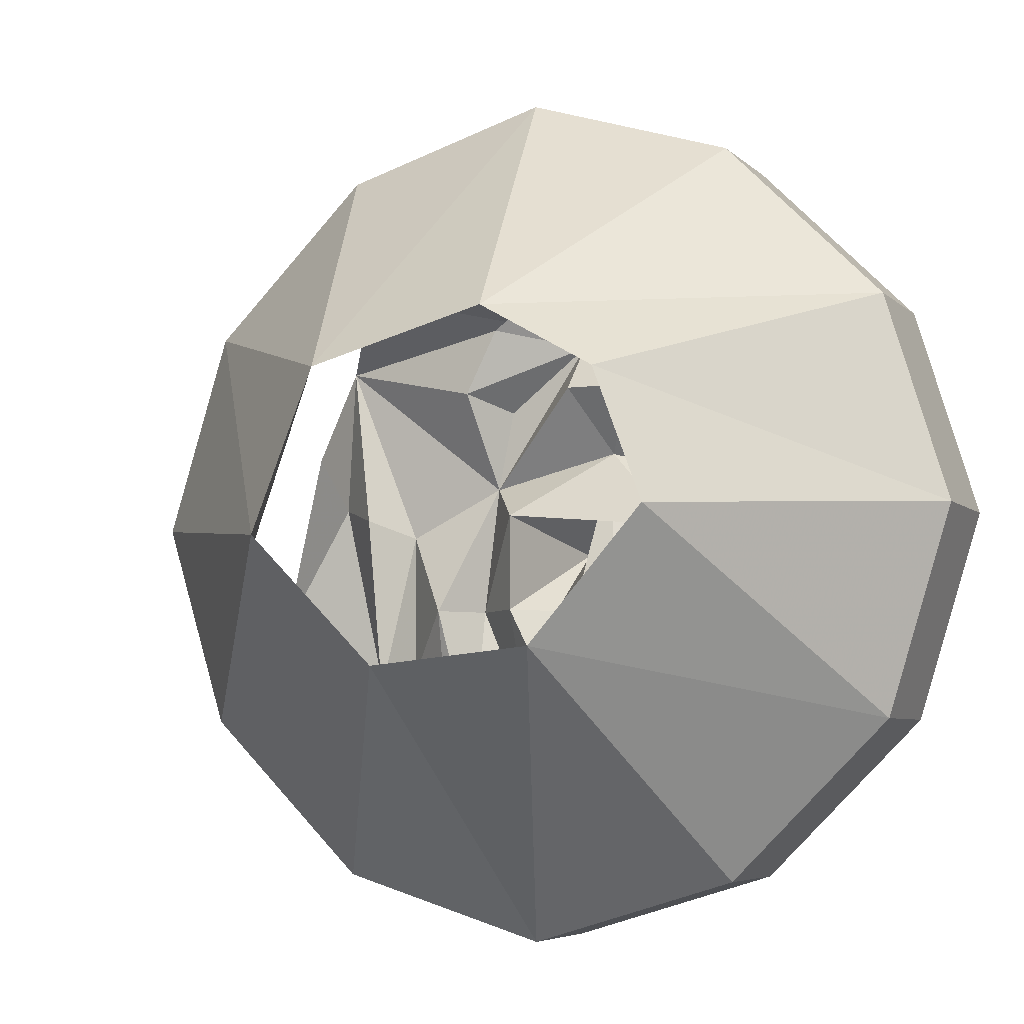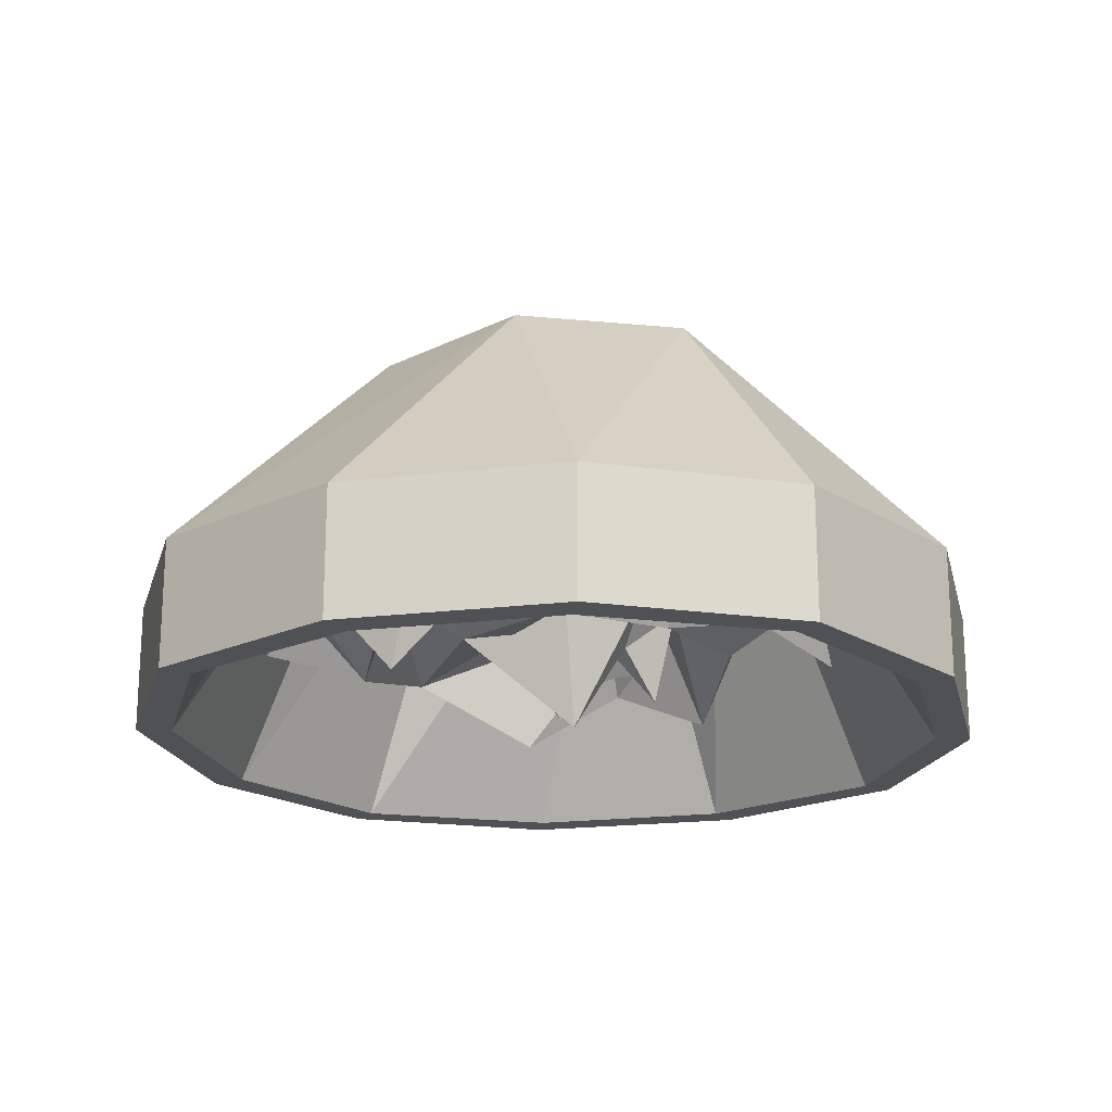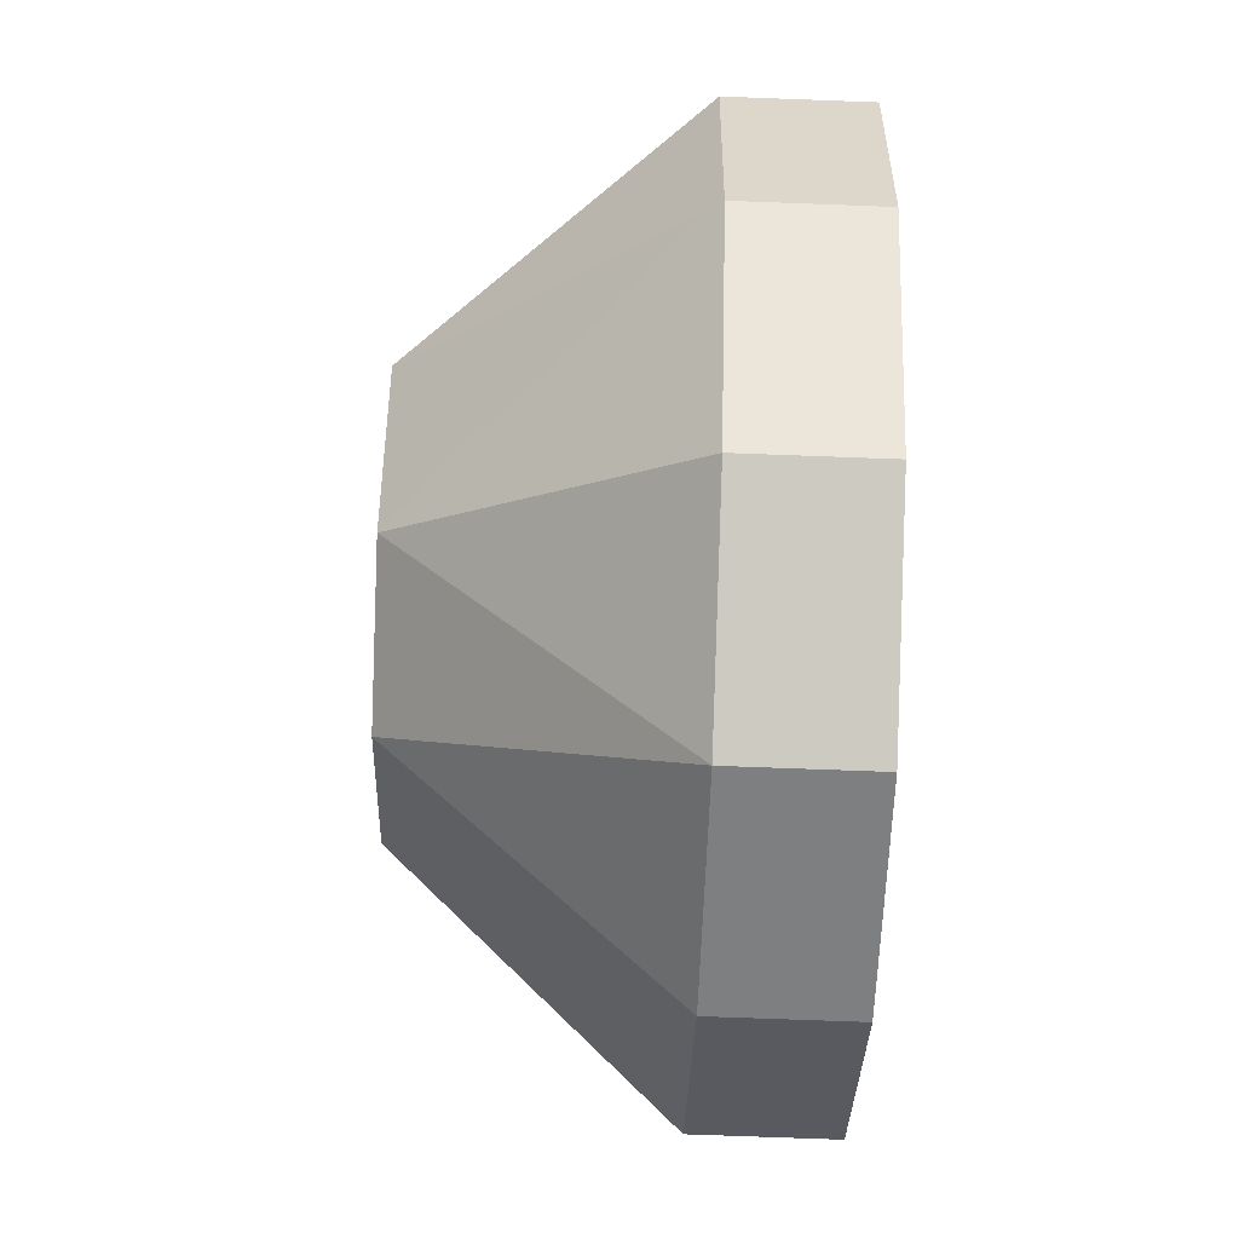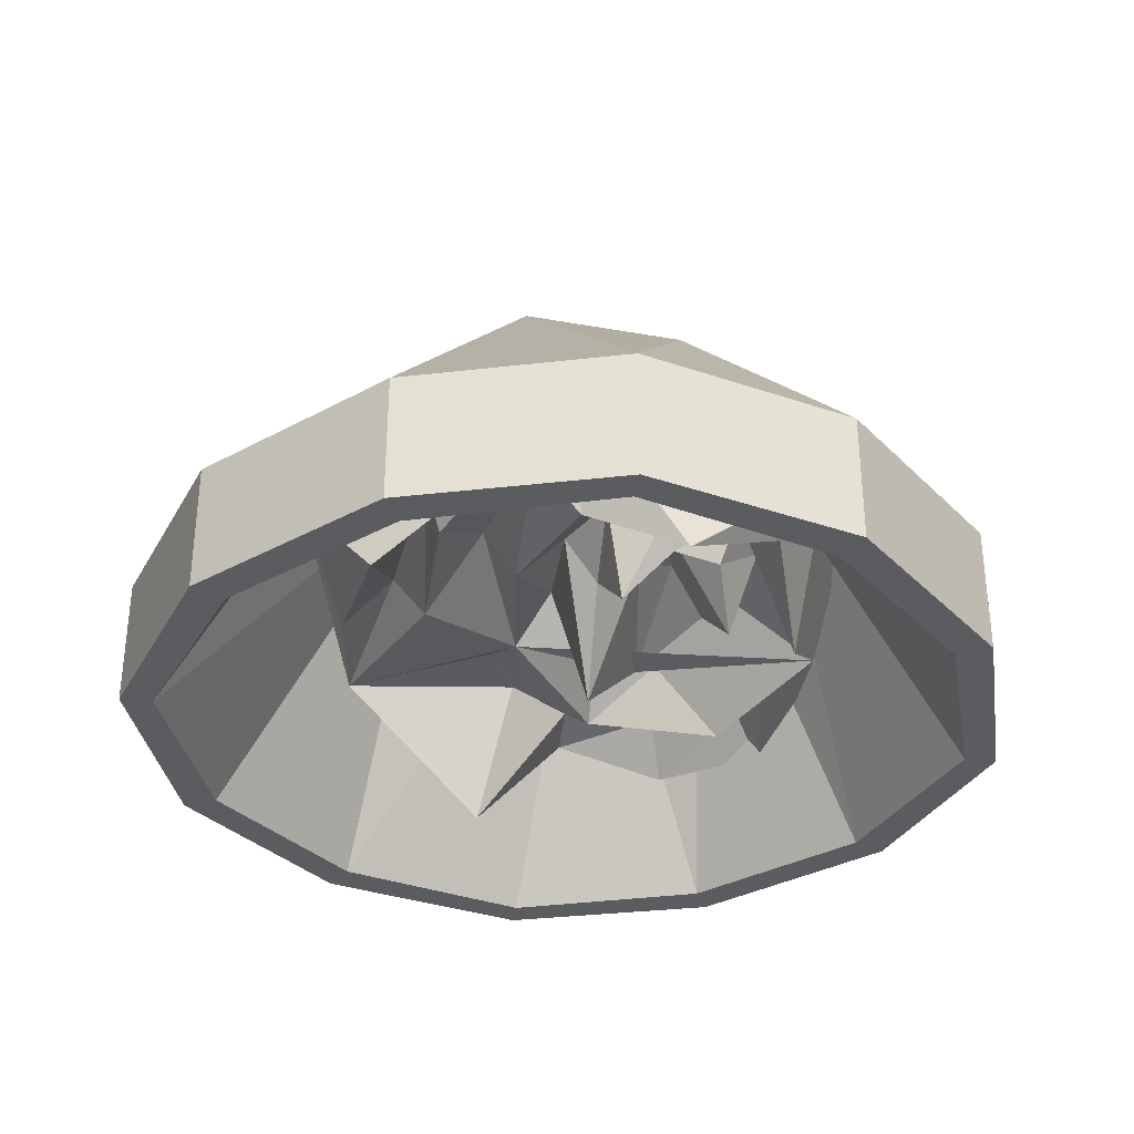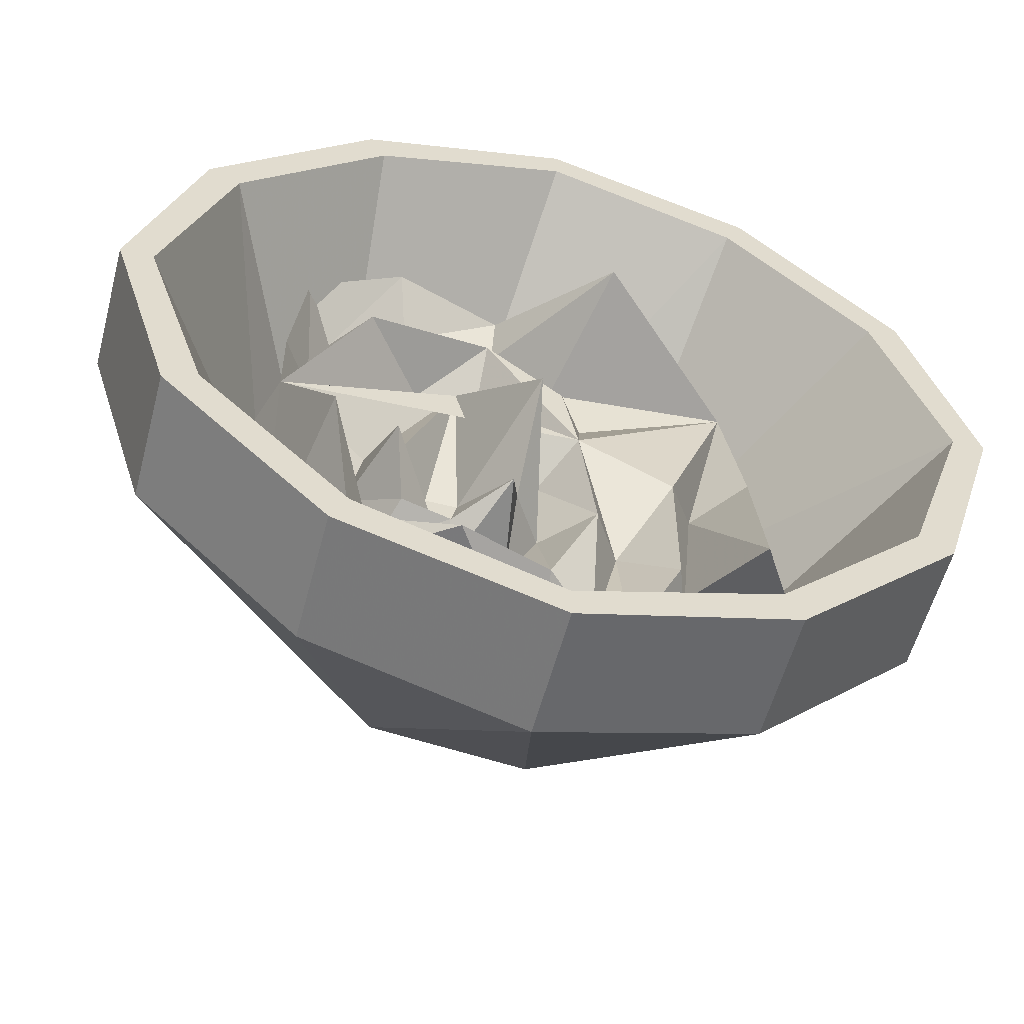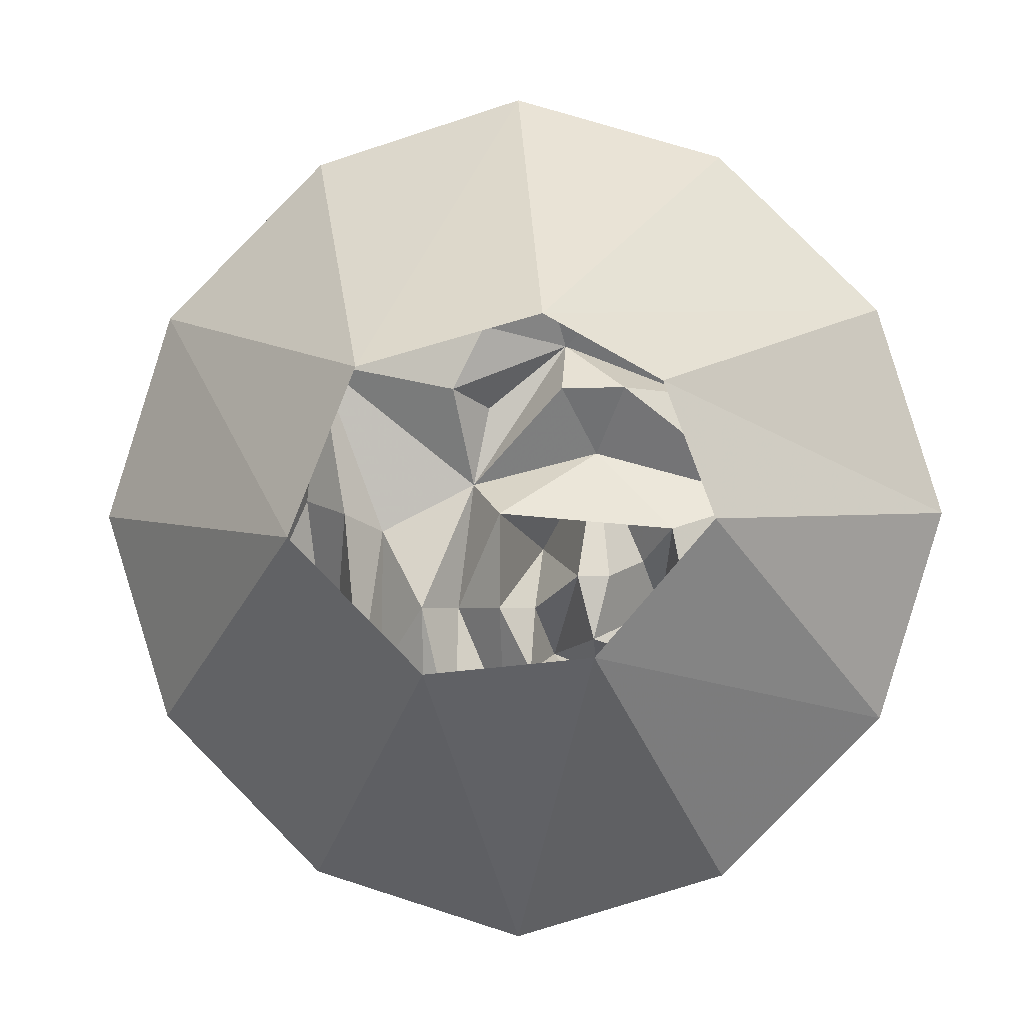
<metadata>
{"format":"obj","ext":"obj","renderer":"f3d","projection":"perspective","resolution":1024,"background":"white","views":[{"elev":-5.6,"azim":-157.1,"up":"+Z"},{"elev":-19.7,"azim":58.0,"up":"+Y"},{"elev":-76.8,"azim":-92.1,"up":"+Z"},{"elev":-33.6,"azim":171.9,"up":"+Y"},{"elev":-56.6,"azim":-14.8,"up":"+Z"},{"elev":-2.7,"azim":-174.2,"up":"+Z"}]}
</metadata>
<code>
v -0.1797 -0.125 -0.1016
v -0.04688 0 -0.07031
v -0.1016 -0.125 -0.1797
v -0.1016 -0.1875 -0.1797
v -0.1797 -0.1875 -0.1016
v -0.2109 -0.125 0
v -0.1016 0 -0.007812
v -0.1953 -0.1875 0
v -0.1641 -0.1875 -0.09375
v -0.09375 -0.1875 -0.1641
v 0.03125 0 -0.07812
v 0 -0.125 -0.2109
v 0 -0.1875 -0.2109
v 0 -0.1875 -0.1953
v -0.2109 -0.1875 0
v -0.1797 -0.125 0.1016
v -0.07812 0 0.05469
v -0.1641 -0.1875 0.09375
v -0.1797 -0.1875 0.1016
v 0.1016 -0.125 -0.1797
v 0.1016 -0.1875 -0.1797
v 0.09375 -0.1875 -0.1641
v 0.1797 -0.125 -0.1016
v 0.09375 0 -0.01562
v 0.2109 -0.125 0
v 0.2109 -0.1875 0
v 0.1797 -0.1875 -0.1016
v 0.1641 -0.1875 -0.09375
v 0.1797 -0.125 0.1016
v 0.0625 0 0.0625
v 0.1016 -0.125 0.1797
v 0.1016 -0.1875 0.1797
v 0.1797 -0.1875 0.1016
v 0.1641 -0.1875 0.09375
v 0.1953 -0.1875 0
v 0.09375 -0.1875 0.1641
v -0.02344 0 0.08594
v 0 -0.125 0.2109
v 0 -0.1875 0.2109
v 0 -0.1875 0.1953
v -0.1016 -0.125 0.1797
v -0.1016 -0.1875 0.1797
v -0.09375 -0.1875 0.1641
v -0.07031 -0.1562 -0.04688
v -0.0625 -0.1328 -0.02344
v -0.07812 -0.1094 -0.007812
v -0.08594 -0.1094 -0.04688
v -0.0625 -0.1328 -0.07031
v -0.03906 -0.1094 -0.0625
v -0.04688 -0.1094 -0.03125
v -0.03906 -0.1328 0.03125
v 0.007812 -0.1094 0
v -0.007812 -0.1797 -0.01562
v 0.007812 -0.1094 -0.04688
v 0.03125 -0.1328 -0.04688
v 0.02344 -0.1328 0.01562
v -0.125 -0.1328 0.007812
v -0.1016 -0.1641 -0.04688
v -0.07031 -0.1094 -0.07812
v -0.03906 -0.1328 -0.07812
v -0.01562 -0.1562 -0.07031
v -0.03125 -0.1094 -0.03125
v -0.007812 -0.1328 -0.04688
v -0.007812 -0.1094 -0.07812
v 0.007812 -0.1328 -0.1016
v 0.03125 -0.1172 -0.1172
v 0.04688 -0.1094 -0.04688
v 0.07031 -0.1328 -0.007812
v 0.1016 -0.125 0.07812
v 0.03125 -0.1094 0.0625
v 0.01562 -0.1328 0.05469
v -0.02344 -0.1328 0.08594
v -0.02344 -0.1094 0.0625
v -0.05469 -0.1094 0.0625
v -0.08594 -0.1484 0.0625
v -0.1094 -0.1094 0.04688
v -0.125 -0.1328 0.04688
v -0.1172 -0.07812 0.07812
v -0.1406 -0.07812 0.01562
v -0.1172 -0.07812 -0.0625
v -0.08594 -0.1328 -0.09375
v -0.03906 -0.1094 -0.09375
v -0.03906 -0.1562 -0.1172
v 0.01562 -0.07812 -0.125
v 0.04688 -0.125 -0.125
v 0.07031 -0.1328 -0.07812
v 0.07812 -0.1094 -0.08594
v 0.08594 -0.1094 0
v 0.1094 -0.1328 0.007812
v 0.1094 -0.1016 0.03125
v 0.1328 -0.1094 -0.05469
v -0.1016 -0.1094 -0.1094
v -0.1016 -0.1094 0.09375
v -0.1172 -0.1328 0.1094
v -0.03906 -0.07812 0.1406
v -0.07031 -0.1328 0.1406
v -0.01562 -0.1172 0.1406
v 0.07031 -0.07812 0.1094
v 0.03125 -0.1797 0.1094
v 0.01562 -0.1094 0.09375
v -0.0625 -0.1094 0.1172
v -0.01562 -0.1094 0.1172
v 0.1016 -0.1641 -0.09375
f 1 2 3
f 1 6 7
f 1 7 2
f 2 11 12
f 2 12 3
f 6 16 17
f 6 17 7
f 12 11 20
f 23 20 11
f 23 11 24
f 23 24 25
f 29 25 24
f 29 24 30
f 29 30 31
f 30 37 38
f 30 38 31
f 38 37 41
f 16 41 37
f 16 37 17
f 1 3 4
f 1 4 5
f 1 5 6
f 2 7 8
f 2 8 9
f 2 9 10
f 2 10 11
f 3 12 13
f 3 13 4
f 5 15 6
f 6 15 16
f 7 17 18
f 7 18 8
f 12 20 21
f 12 21 13
f 14 22 11
f 14 11 10
f 23 25 26
f 23 26 27
f 23 27 20
f 20 27 21
f 22 28 24
f 22 24 11
f 29 31 32
f 29 32 33
f 29 33 25
f 25 33 26
f 28 35 24
f 24 35 30
f 30 35 34
f 30 34 36
f 30 36 37
f 31 38 39
f 31 39 32
f 38 41 42
f 38 42 39
f 40 43 37
f 40 37 36
f 17 37 43
f 17 43 18
f 19 42 41
f 19 41 16
f 19 16 15
f 4 13 14
f 4 14 10
f 4 10 5
f 5 10 9
f 5 9 15
f 8 18 19
f 8 19 15
f 8 15 9
f 13 21 22
f 13 22 14
f 21 27 28
f 21 28 22
f 26 33 34
f 26 34 35
f 26 35 27
f 27 35 28
f 32 39 40
f 32 40 36
f 32 36 33
f 33 36 34
f 39 42 43
f 39 43 40
f 18 43 42
f 18 42 19
f 44 45 46
f 44 46 47
f 44 47 48
f 45 51 46
f 46 51 52
f 52 51 53
f 52 53 54
f 47 59 48
f 48 59 60
f 49 62 50
f 50 62 51
f 53 63 54
f 54 63 64
f 55 65 66
f 55 66 67
f 55 67 56
f 56 70 71
f 56 73 51
f 51 73 74
f 51 74 57
f 57 75 76
f 57 79 80
f 57 80 58
f 58 80 81
f 59 82 60
f 60 82 61
f 61 82 64
f 61 64 63
f 65 83 84
f 65 84 66
f 68 86 87
f 68 87 88
f 68 88 69
f 69 89 90
f 81 80 92
f 81 92 83
f 83 92 84
f 84 92 80
f 75 93 76
f 70 100 72
f 70 72 71
f 75 72 101
f 75 101 93
f 72 102 101
f 72 100 102
f 87 86 85
f 89 103 91
f 89 91 90
f 91 103 85
f 44 48 49
f 44 49 50
f 44 50 45
f 45 50 51
f 52 54 55
f 52 55 56
f 52 56 51
f 51 56 57
f 51 57 46
f 46 57 47
f 47 57 58
f 47 58 59
f 48 60 49
f 49 60 61
f 49 61 62
f 51 62 53
f 53 62 63
f 54 64 65
f 54 65 55
f 56 67 68
f 56 68 69
f 56 69 70
f 56 71 72
f 56 72 73
f 57 74 75
f 57 76 77
f 57 77 78
f 57 78 79
f 58 81 59
f 59 81 82
f 61 63 62
f 82 81 83
f 82 83 64
f 64 83 65
f 66 84 85
f 66 85 67
f 67 85 86
f 67 86 68
f 69 88 89
f 69 90 91
f 69 91 90
f 72 75 74
f 72 74 73
f 76 93 94
f 76 94 77
f 77 94 78
f 78 94 95
f 95 94 96
f 95 96 97
f 95 97 98
f 98 97 99
f 98 99 69
f 69 99 100
f 69 100 70
f 93 101 96
f 93 96 94
f 101 102 97
f 101 97 96
f 102 100 99
f 102 99 97
f 87 85 103
f 87 103 88
f 88 103 89
f 91 85 84

</code>
